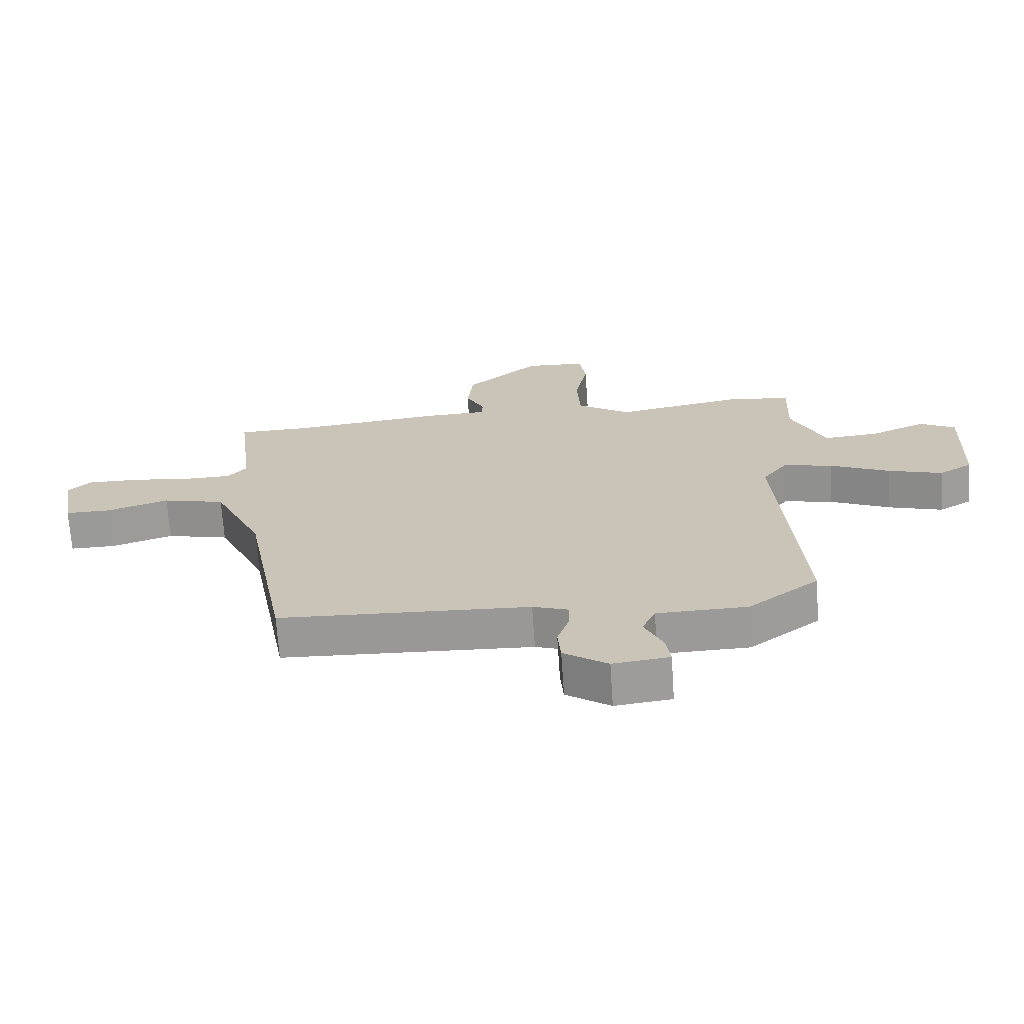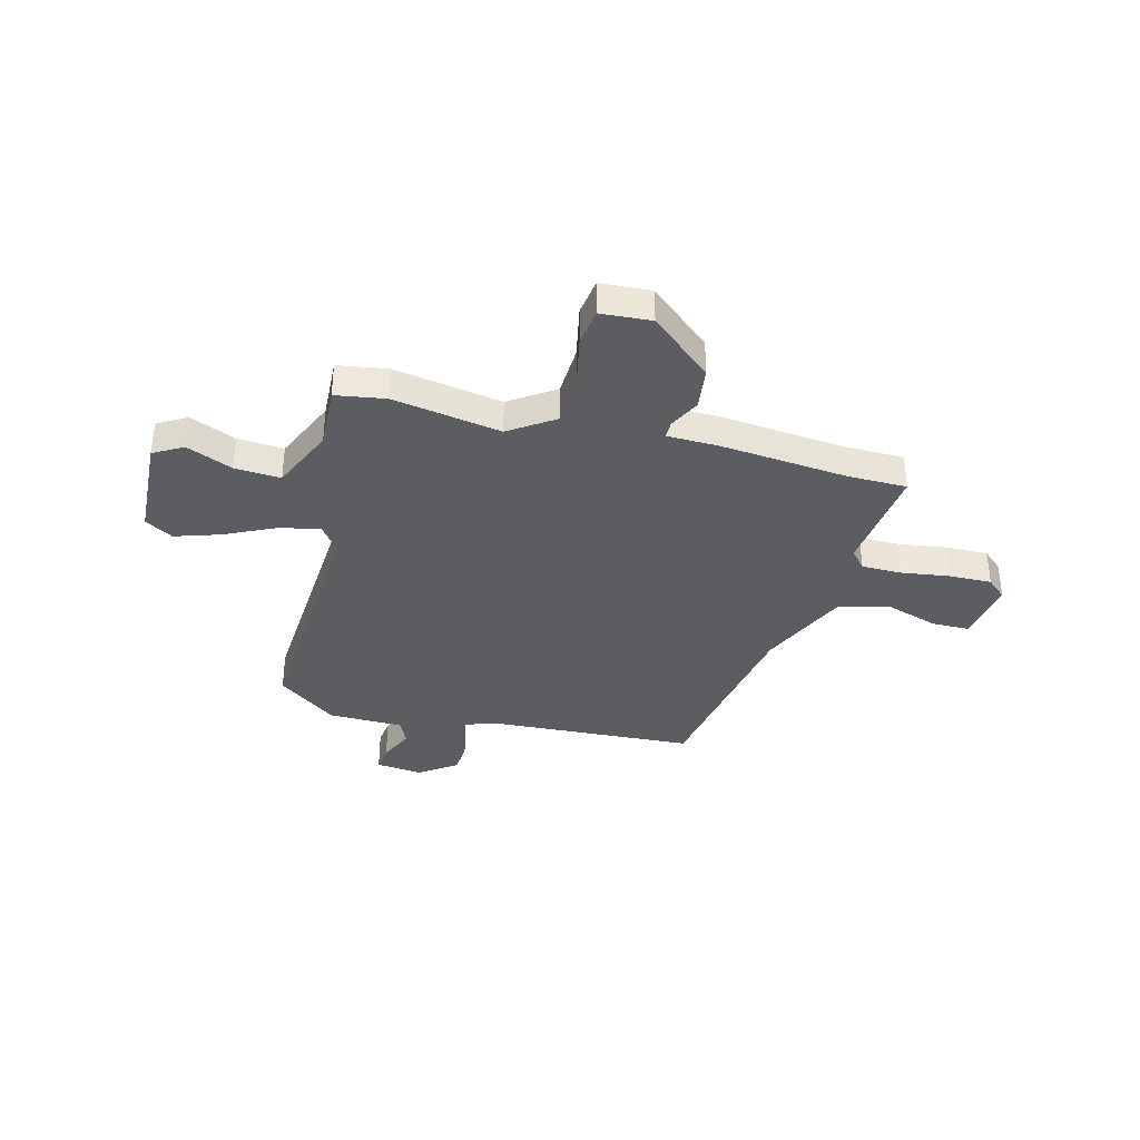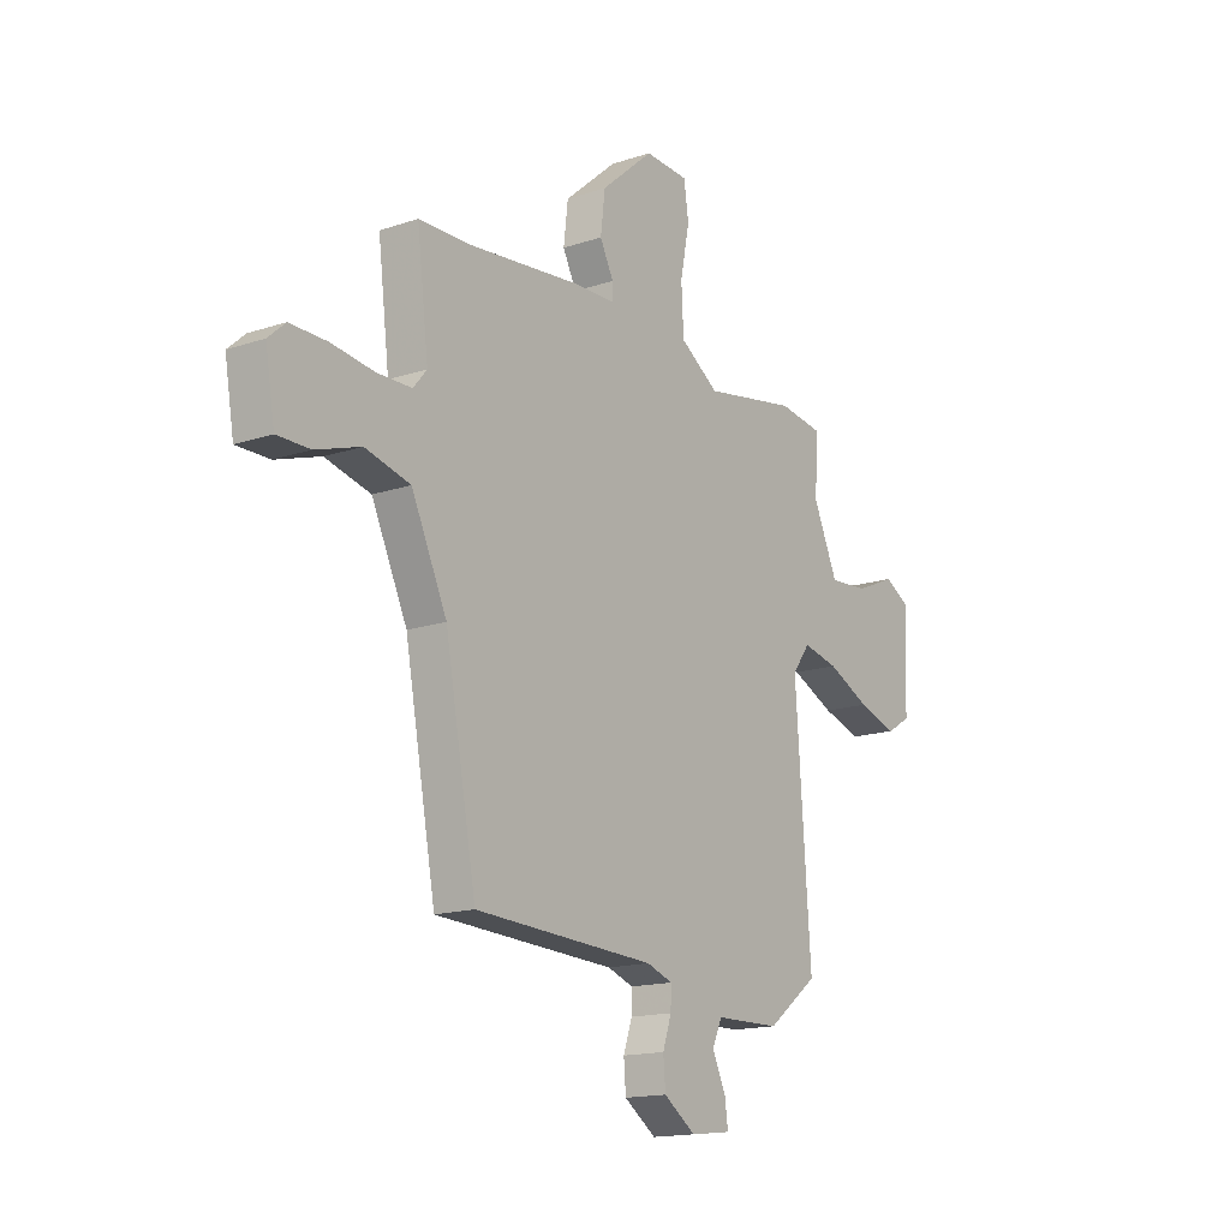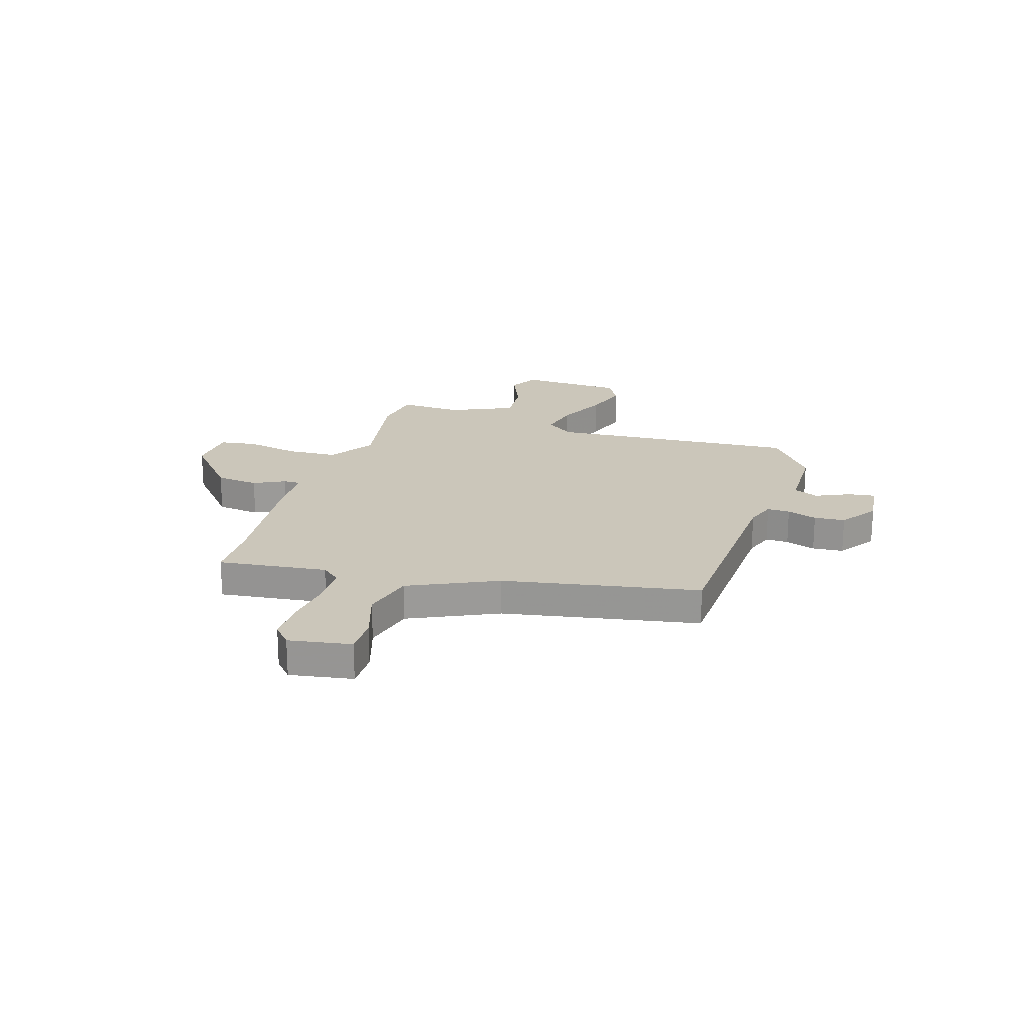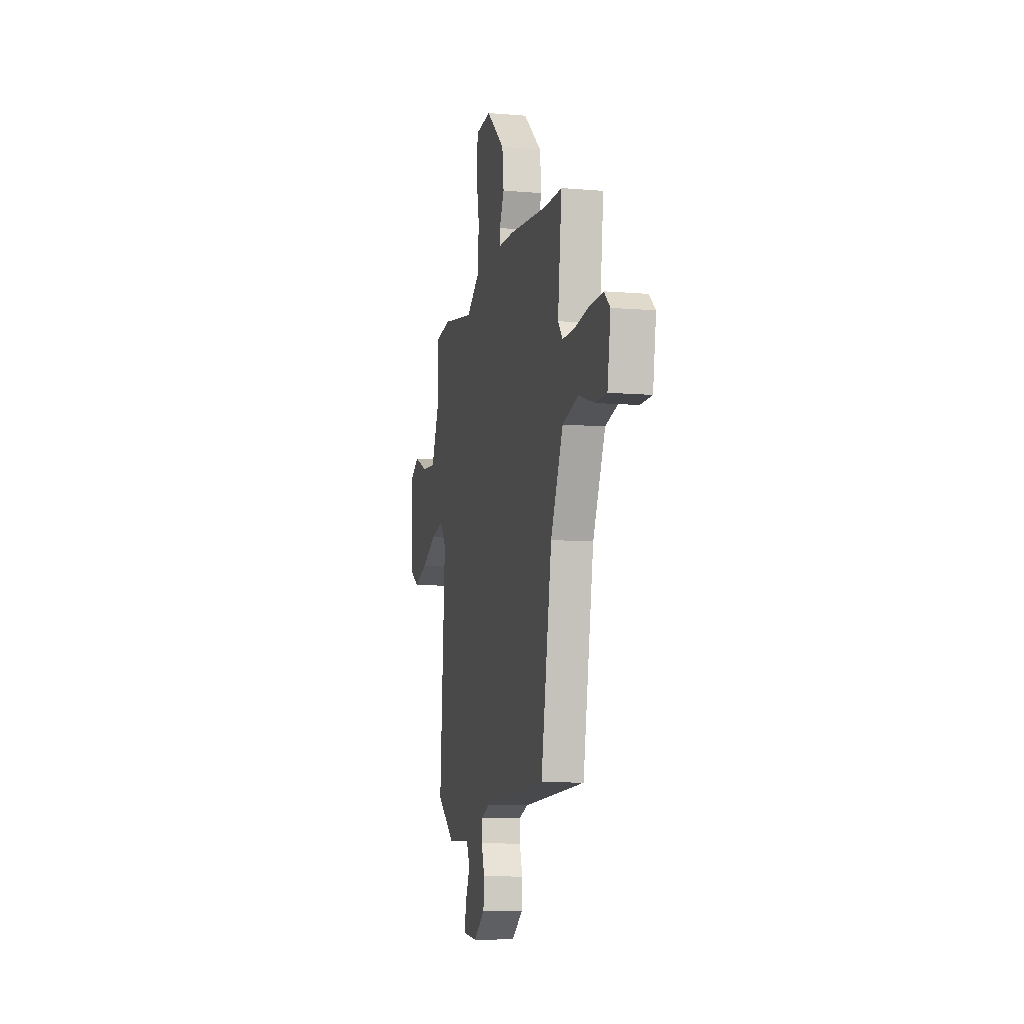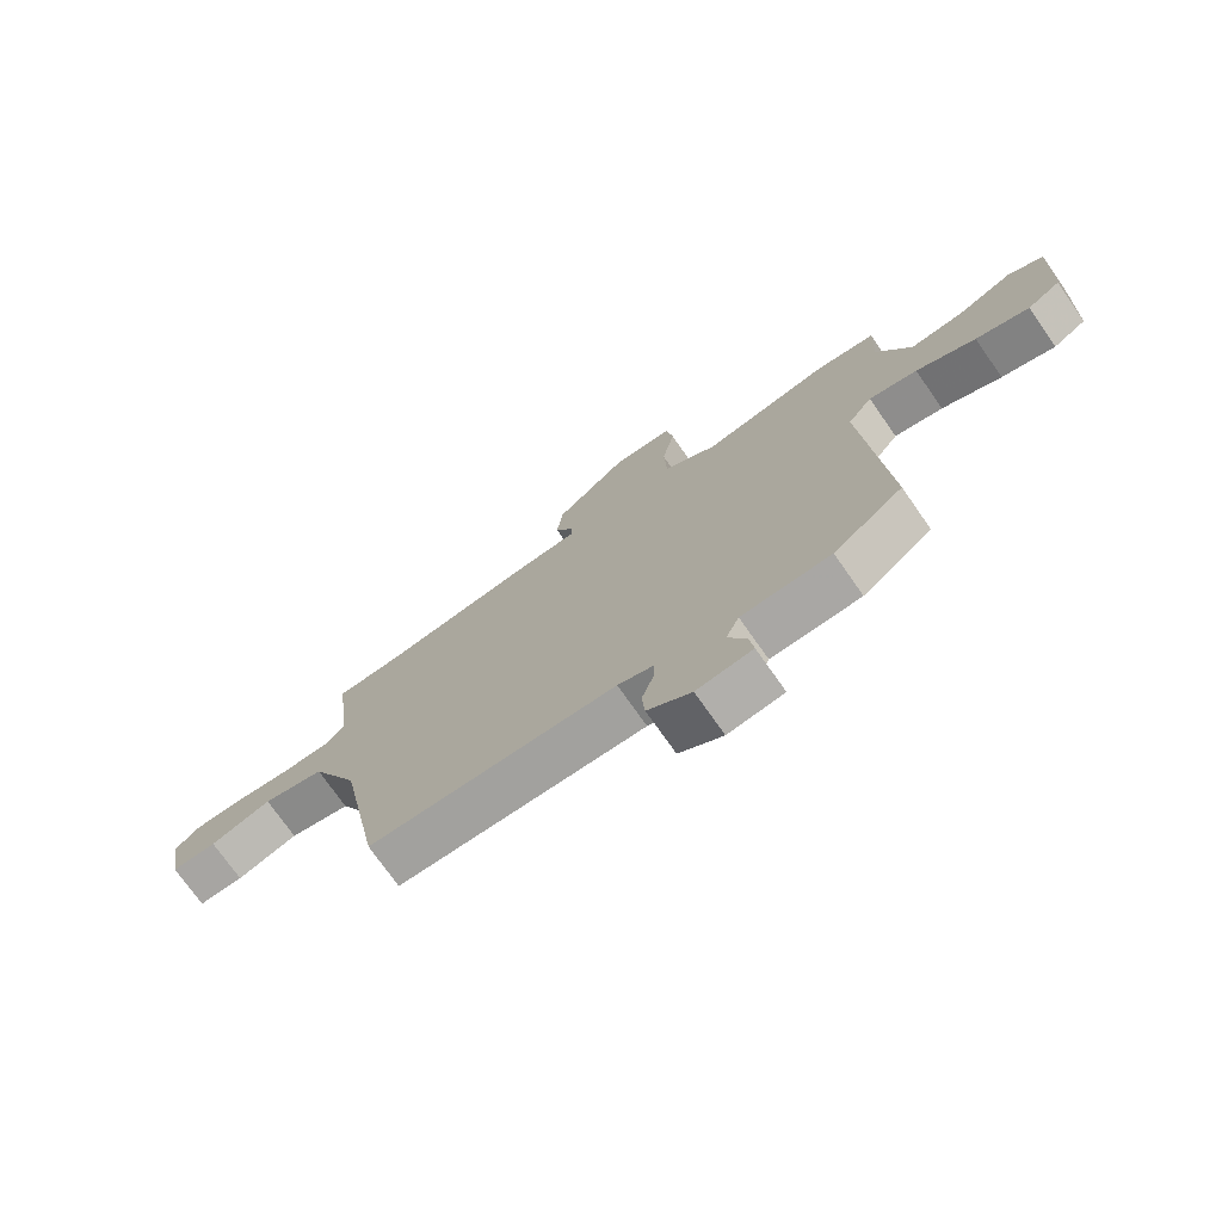
<metadata>
{"format":"obj","ext":"obj","renderer":"f3d","projection":"perspective","resolution":1024,"background":"white","views":[{"elev":-69.2,"azim":-176.1,"up":"+Z"},{"elev":-36.6,"azim":-14.1,"up":"+Y"},{"elev":-15.7,"azim":125.0,"up":"+Z"},{"elev":21.1,"azim":107.4,"up":"+Y"},{"elev":-9.3,"azim":77.5,"up":"+Z"},{"elev":-73.9,"azim":-145.0,"up":"+Z"}]}
</metadata>
<code>
v -0.491 0.07 -0.437
v -0.456 0.07 0.056
v -0.497 0.07 0.111
v -0.578 0.07 0.093
v -0.677 0.07 0.047
v -0.766 0.07 0.019
v -0.821 0.07 0.052
v -0.83 0.07 0.257
v -0.772 0.07 0.29
v -0.681 0.07 0.251
v -0.59 0.07 0.244
v -0.534 0.07 0.369
v -0.539 0.07 0.494
v -0.44 0.07 0.509
v -0.226 0.07 0.471
v -0.137 0.07 0.53
v -0.132 0.07 0.63
v -0.153 0.07 0.735
v -0.142 0.07 0.808
v -0.042 0.07 0.814
v 0.079 0.07 0.71
v 0.089 0.07 0.625
v 0.058 0.07 0.564
v 0.058 0.07 0.53
v 0.16 0.07 0.527
v 0.412 0.07 0.501
v 0.529 0.07 0.499
v 0.503 0.07 0.284
v 0.534 0.07 0.247
v 0.613 0.07 0.246
v 0.71 0.07 0.259
v 0.794 0.07 0.26
v 0.833 0.07 0.225
v 0.812 0.07 0.101
v 0.737 0.07 0.101
v 0.635 0.07 0.134
v 0.532 0.07 0.108
v 0.451 0.07 -0.066
v 0.38 0.07 -0.451
v -0.033 0.07 -0.471
v -0.092 0.07 -0.492
v -0.091 0.07 -0.537
v -0.071 0.07 -0.596
v -0.076 0.07 -0.657
v -0.149 0.07 -0.708
v -0.242 0.07 -0.697
v -0.235 0.07 -0.644
v -0.204 0.07 -0.577
v -0.226 0.07 -0.528
v -0.375 0.07 -0.525
v -0.491 0 -0.437
v -0.456 0 0.056
v -0.497 0 0.111
v -0.578 0 0.093
v -0.677 0 0.047
v -0.766 0 0.019
v -0.821 0 0.052
v -0.83 0 0.257
v -0.772 0 0.29
v -0.681 0 0.251
v -0.59 0 0.244
v -0.534 0 0.369
v -0.539 0 0.494
v -0.44 0 0.509
v -0.226 0 0.471
v -0.137 0 0.53
v -0.132 0 0.63
v -0.153 0 0.735
v -0.142 0 0.808
v -0.042 0 0.814
v 0.079 0 0.71
v 0.089 0 0.625
v 0.058 0 0.564
v 0.058 0 0.53
v 0.16 0 0.527
v 0.412 0 0.501
v 0.529 0 0.499
v 0.503 0 0.284
v 0.534 0 0.247
v 0.613 0 0.246
v 0.71 0 0.259
v 0.794 0 0.26
v 0.833 0 0.225
v 0.812 0 0.101
v 0.737 0 0.101
v 0.635 0 0.134
v 0.532 0 0.108
v 0.451 0 -0.066
v 0.38 0 -0.451
v -0.033 0 -0.471
v -0.092 0 -0.492
v -0.091 0 -0.537
v -0.071 0 -0.596
v -0.076 0 -0.657
v -0.149 0 -0.708
v -0.242 0 -0.697
v -0.235 0 -0.644
v -0.204 0 -0.577
v -0.226 0 -0.528
v -0.375 0 -0.525
f 49 50 1 2
f 48 49 2
f 46 47 48
f 45 46 48
f 44 45 48
f 43 44 48
f 42 43 48
f 41 42 48 2
f 40 41 2
f 40 2 3
f 39 40 3
f 38 39 3
f 37 38 3
f 36 37 3
f 34 35 36
f 33 34 36
f 32 33 36
f 31 32 36
f 30 31 36
f 29 30 36 3
f 28 29 3
f 26 27 28 3
f 26 3 4
f 25 26 4
f 24 25 4
f 5 6 7
f 4 5 7
f 24 4 7
f 23 24 7
f 21 22 23
f 20 21 23
f 19 20 23
f 18 19 23
f 17 18 23
f 16 17 23
f 15 16 23 7
f 12 13 14 15
f 11 12 15
f 11 15 7
f 10 11 7 8
f 8 9 10
f 52 51 100 99
f 52 99 98
f 98 97 96
f 98 96 95
f 98 95 94
f 98 94 93
f 98 93 92
f 52 98 92 91
f 52 91 90
f 53 52 90
f 53 90 89
f 53 89 88
f 53 88 87
f 53 87 86
f 86 85 84
f 86 84 83
f 86 83 82
f 86 82 81
f 86 81 80
f 53 86 80 79
f 53 79 78
f 53 78 77 76
f 54 53 76
f 54 76 75
f 54 75 74
f 57 56 55
f 57 55 54
f 57 54 74
f 57 74 73
f 73 72 71
f 73 71 70
f 73 70 69
f 73 69 68
f 73 68 67
f 73 67 66
f 57 73 66 65
f 65 64 63 62
f 65 62 61
f 57 65 61
f 58 57 61 60
f 60 59 58
f 1 51 52 2
f 2 52 53 3
f 3 53 54 4
f 4 54 55 5
f 5 55 56 6
f 6 56 57 7
f 7 57 58 8
f 8 58 59 9
f 9 59 60 10
f 10 60 61 11
f 11 61 62 12
f 12 62 63 13
f 13 63 64 14
f 14 64 65 15
f 15 65 66 16
f 16 66 67 17
f 17 67 68 18
f 18 68 69 19
f 19 69 70 20
f 20 70 71 21
f 21 71 72 22
f 22 72 73 23
f 23 73 74 24
f 24 74 75 25
f 25 75 76 26
f 26 76 77 27
f 27 77 78 28
f 28 78 79 29
f 29 79 80 30
f 30 80 81 31
f 31 81 82 32
f 32 82 83 33
f 33 83 84 34
f 34 84 85 35
f 35 85 86 36
f 36 86 87 37
f 37 87 88 38
f 38 88 89 39
f 39 89 90 40
f 40 90 91 41
f 41 91 92 42
f 42 92 93 43
f 43 93 94 44
f 44 94 95 45
f 45 95 96 46
f 46 96 97 47
f 47 97 98 48
f 48 98 99 49
f 49 99 100 50
f 50 100 51 1

</code>
